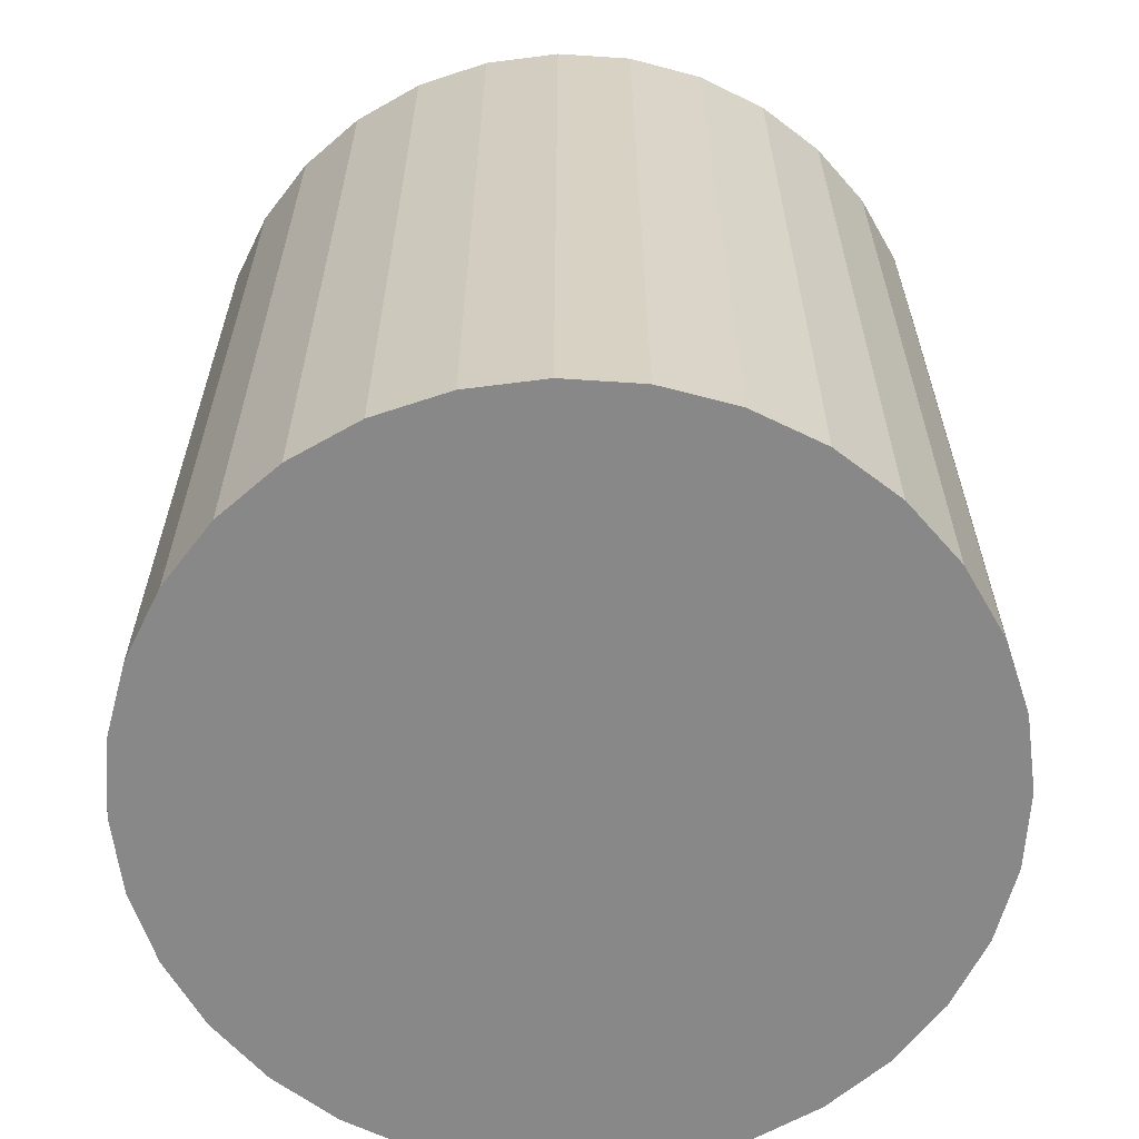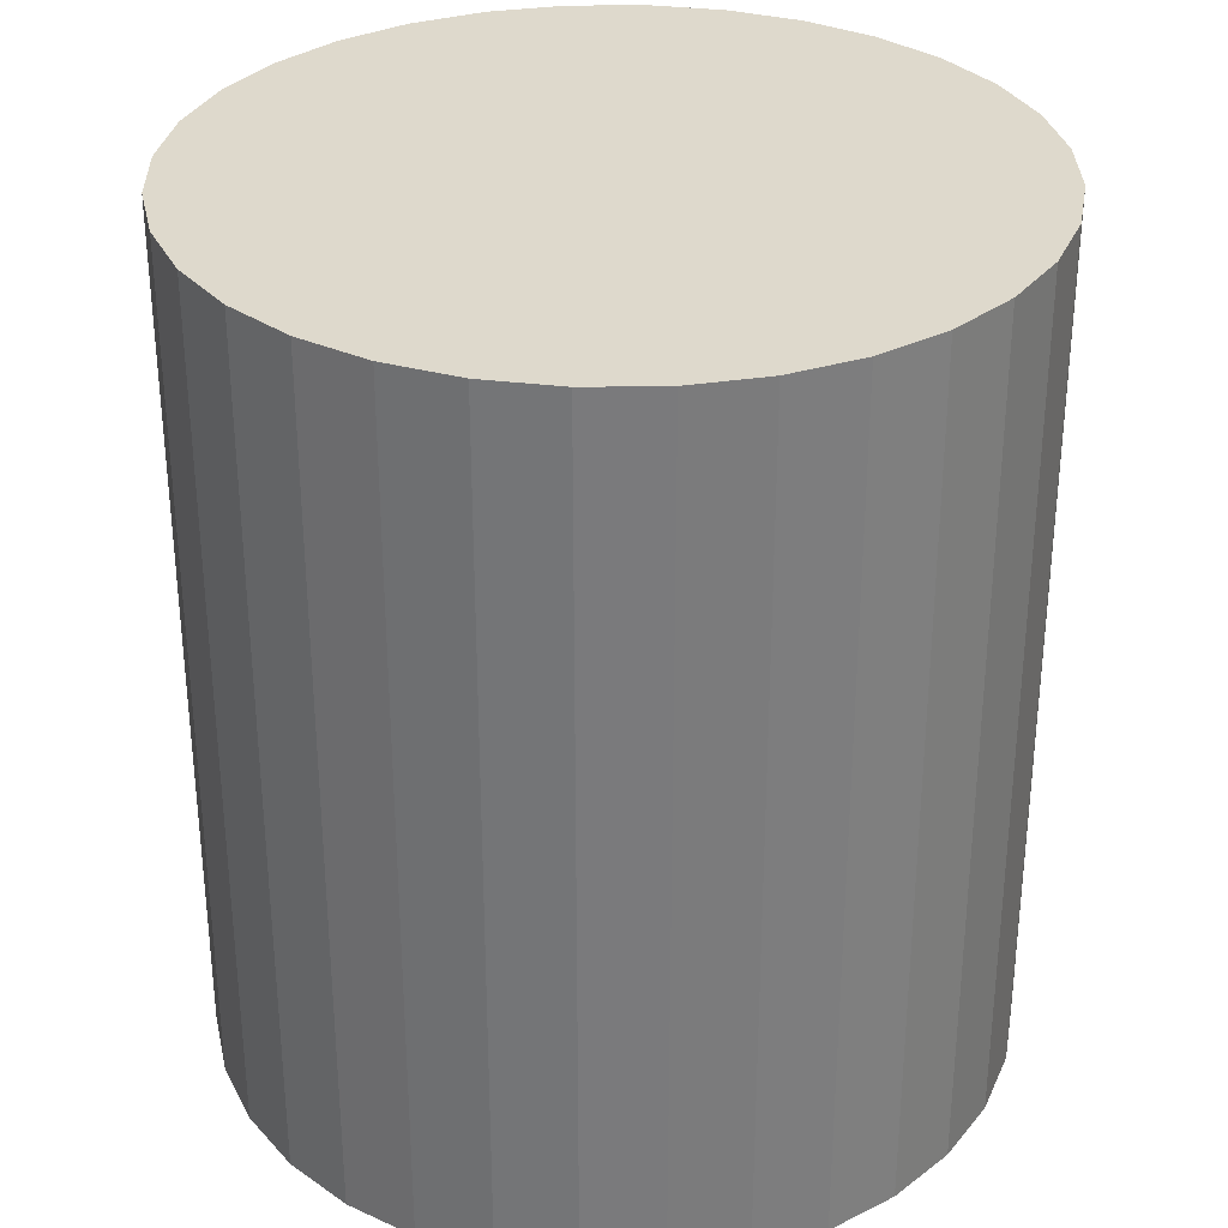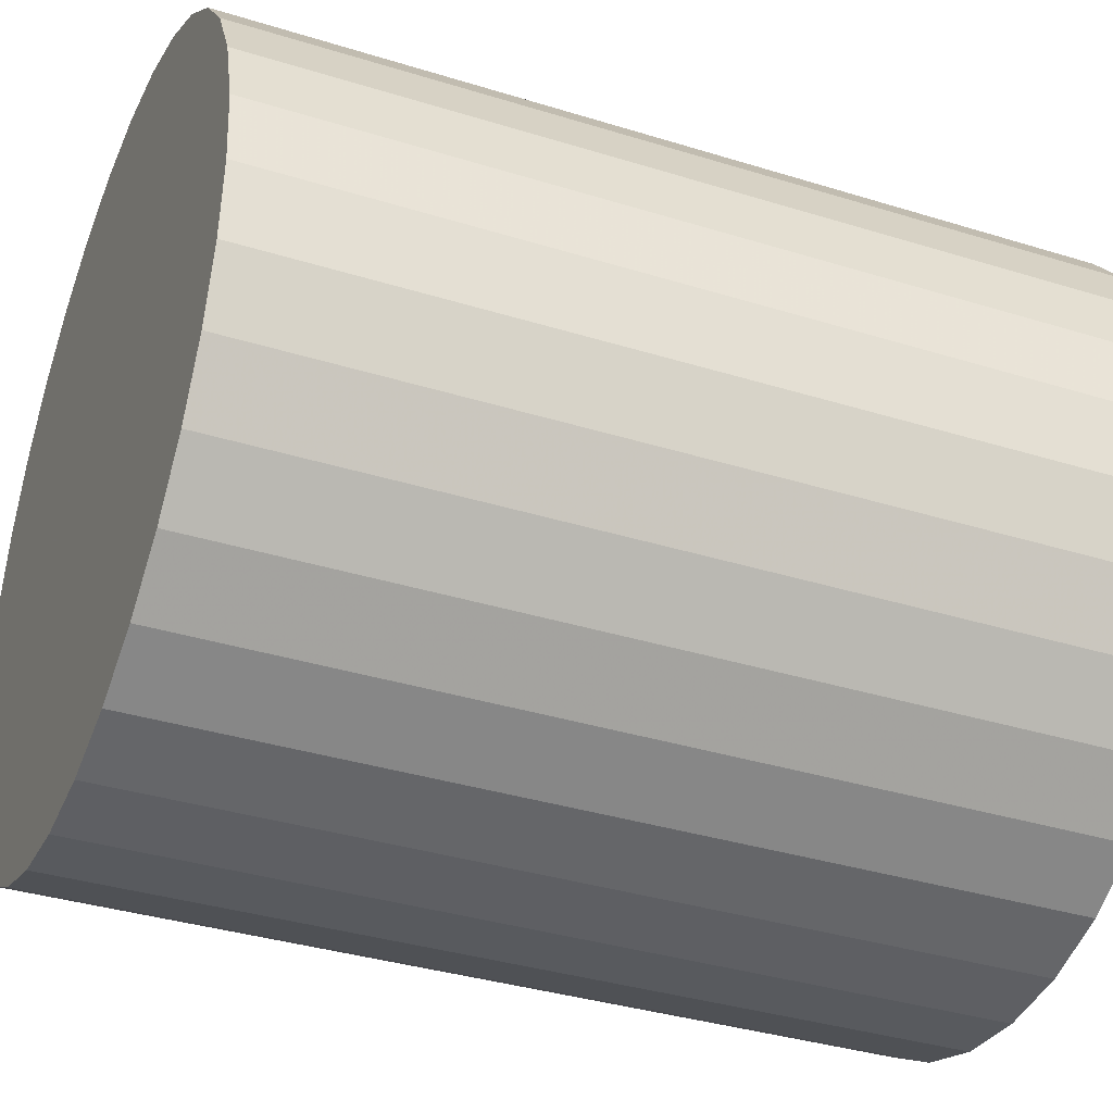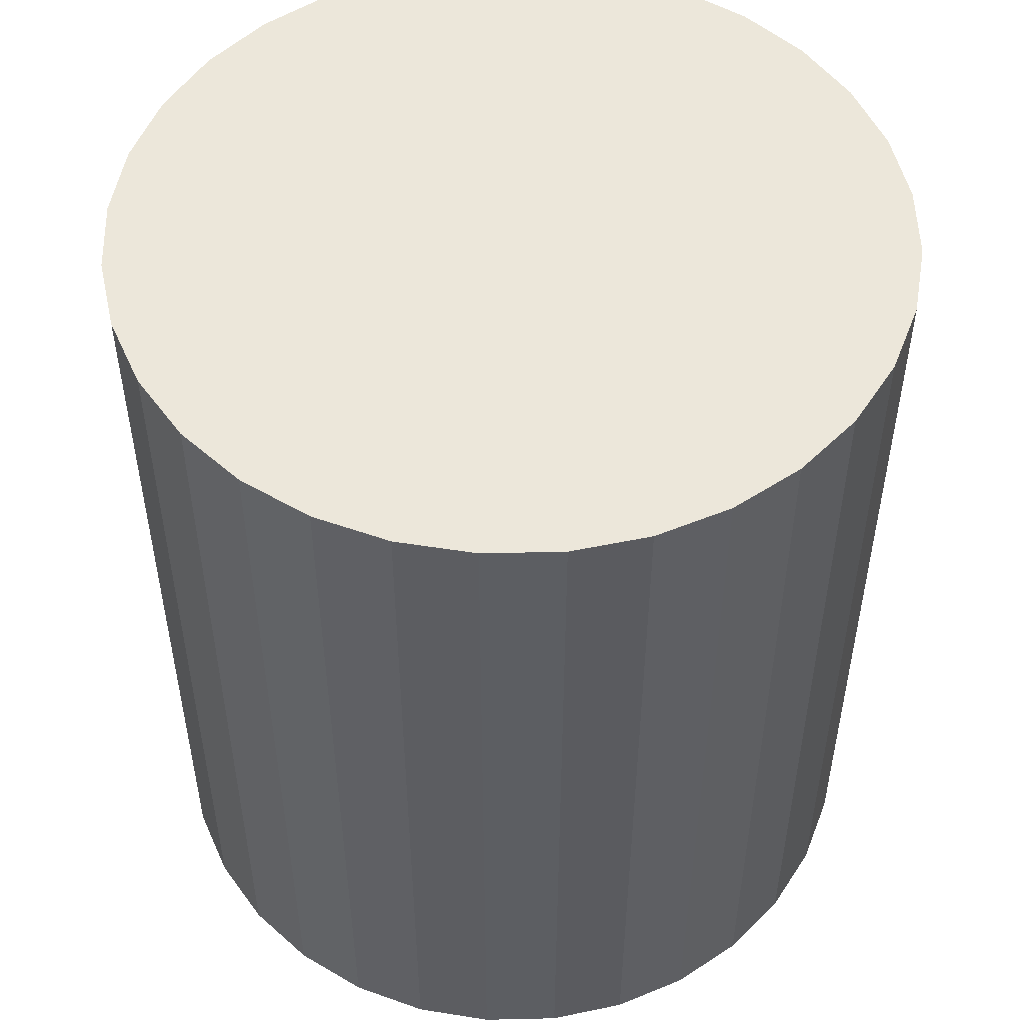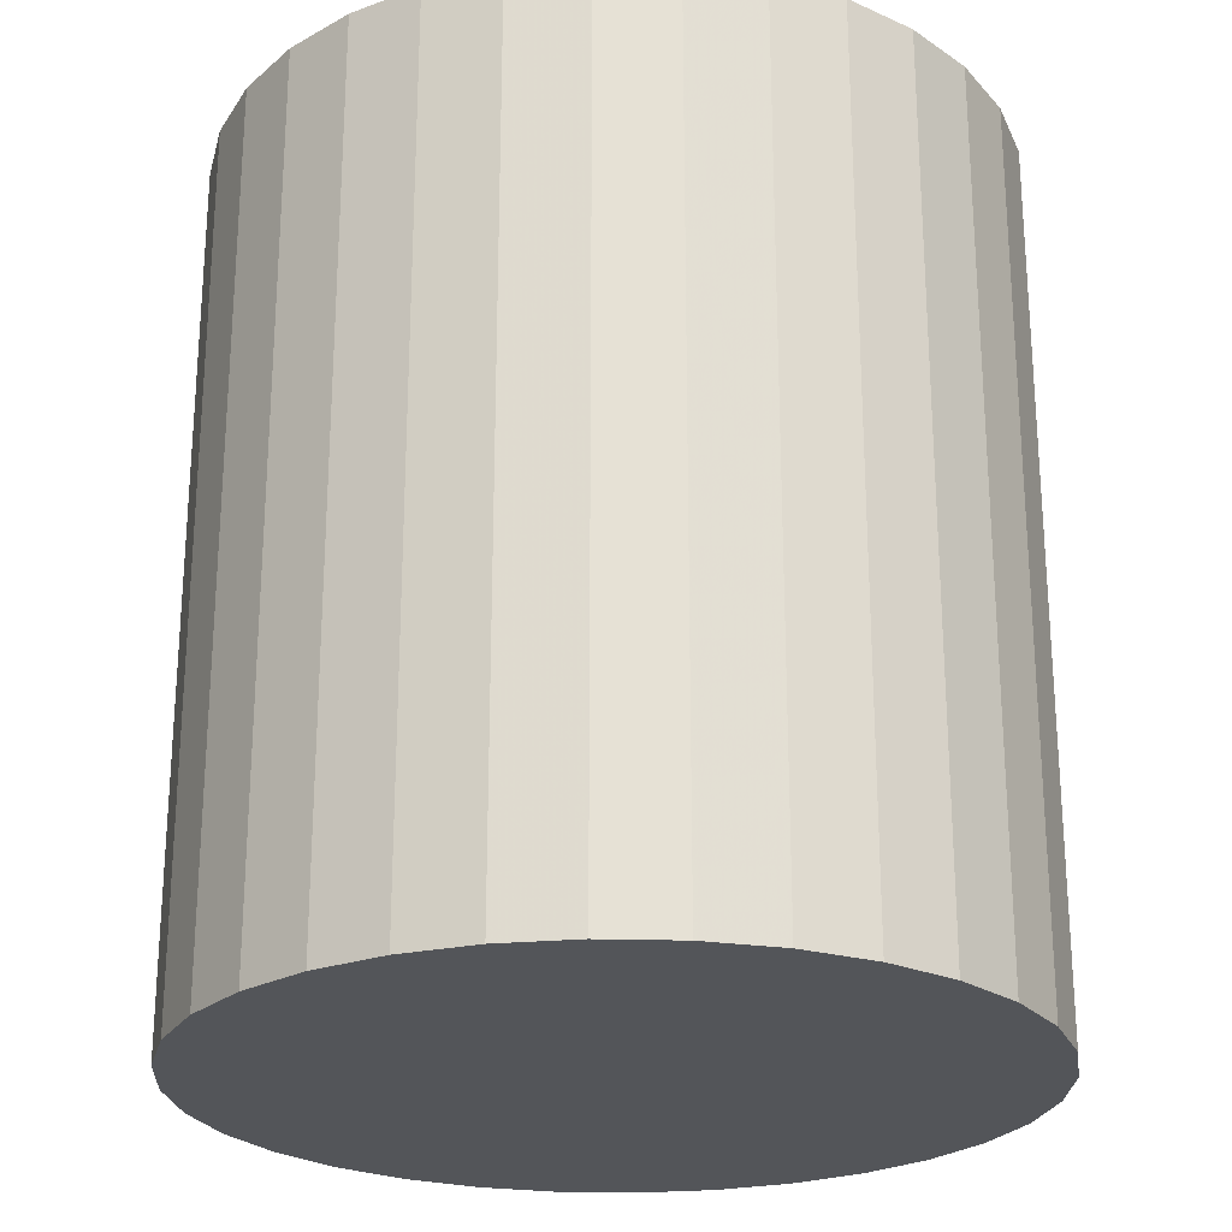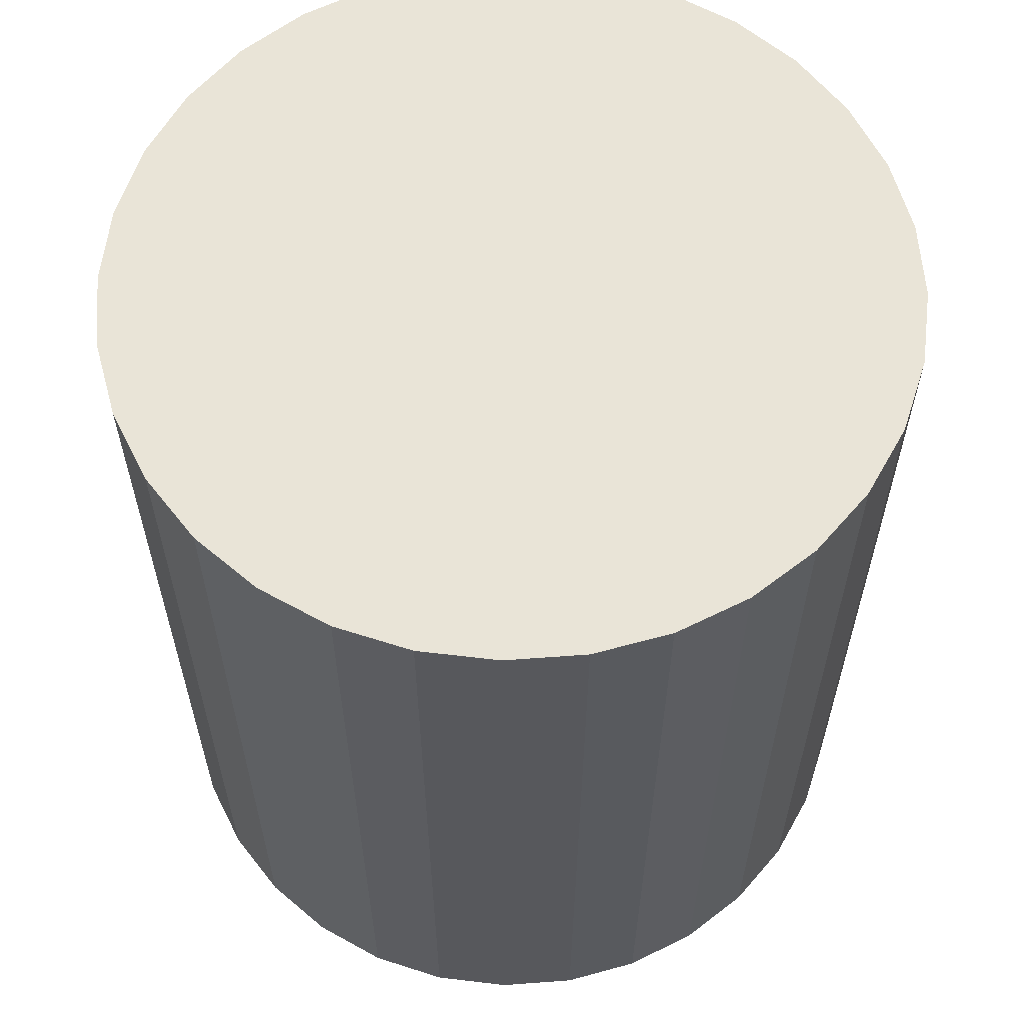
<metadata>
{"format":"obj","ext":"obj","renderer":"f3d","projection":"perspective","resolution":1024,"background":"white","views":[{"elev":-62.9,"azim":114.3,"up":"+Z"},{"elev":31.9,"azim":-6.8,"up":"+Z"},{"elev":-35.7,"azim":67.7,"up":"+Y"},{"elev":51.7,"azim":-40.8,"up":"+Z"},{"elev":-24.4,"azim":-98.3,"up":"+Z"},{"elev":60.8,"azim":-156.2,"up":"+Z"}]}
</metadata>
<code>
v 0 0 -0.02571
v 0.02304 0 -0.02571
v 0.02304 0 0.02571
v 0 0 0.02571
v 0.0226 0.004495 -0.02571
v 0.0226 0.004495 0.02571
v 0.02129 0.008818 -0.02571
v 0.02129 0.008818 0.02571
v 0.01916 0.0128 -0.02571
v 0.01916 0.0128 0.02571
v 0.01629 0.01629 -0.02571
v 0.01629 0.01629 0.02571
v 0.0128 0.01916 -0.02571
v 0.0128 0.01916 0.02571
v 0.008818 0.02129 -0.02571
v 0.008818 0.02129 0.02571
v 0.004495 0.0226 -0.02571
v 0.004495 0.0226 0.02571
v 0 0.02304 -0.02571
v 0 0.02304 0.02571
v -0.004495 0.0226 -0.02571
v -0.004495 0.0226 0.02571
v -0.008818 0.02129 -0.02571
v -0.008818 0.02129 0.02571
v -0.0128 0.01916 -0.02571
v -0.0128 0.01916 0.02571
v -0.01629 0.01629 -0.02571
v -0.01629 0.01629 0.02571
v -0.01916 0.0128 -0.02571
v -0.01916 0.0128 0.02571
v -0.02129 0.008818 -0.02571
v -0.02129 0.008818 0.02571
v -0.0226 0.004495 -0.02571
v -0.0226 0.004495 0.02571
v -0.02304 0 -0.02571
v -0.02304 0 0.02571
v -0.0226 -0.004495 -0.02571
v -0.0226 -0.004495 0.02571
v -0.02129 -0.008818 -0.02571
v -0.02129 -0.008818 0.02571
v -0.01916 -0.0128 -0.02571
v -0.01916 -0.0128 0.02571
v -0.01629 -0.01629 -0.02571
v -0.01629 -0.01629 0.02571
v -0.0128 -0.01916 -0.02571
v -0.0128 -0.01916 0.02571
v -0.008818 -0.02129 -0.02571
v -0.008818 -0.02129 0.02571
v -0.004495 -0.0226 -0.02571
v -0.004495 -0.0226 0.02571
v -0 -0.02304 -0.02571
v -0 -0.02304 0.02571
v 0.004495 -0.0226 -0.02571
v 0.004495 -0.0226 0.02571
v 0.008818 -0.02129 -0.02571
v 0.008818 -0.02129 0.02571
v 0.0128 -0.01916 -0.02571
v 0.0128 -0.01916 0.02571
v 0.01629 -0.01629 -0.02571
v 0.01629 -0.01629 0.02571
v 0.01916 -0.0128 -0.02571
v 0.01916 -0.0128 0.02571
v 0.02129 -0.008818 -0.02571
v 0.02129 -0.008818 0.02571
v 0.0226 -0.004495 -0.02571
v 0.0226 -0.004495 0.02571
f 2 1 5
f 2 5 3
f 3 5 6
f 3 6 4
f 5 1 7
f 5 7 6
f 6 7 8
f 6 8 4
f 7 1 9
f 7 9 8
f 8 9 10
f 8 10 4
f 9 1 11
f 9 11 10
f 10 11 12
f 10 12 4
f 11 1 13
f 11 13 12
f 12 13 14
f 12 14 4
f 13 1 15
f 13 15 14
f 14 15 16
f 14 16 4
f 15 1 17
f 15 17 16
f 16 17 18
f 16 18 4
f 17 1 19
f 17 19 18
f 18 19 20
f 18 20 4
f 19 1 21
f 19 21 20
f 20 21 22
f 20 22 4
f 21 1 23
f 21 23 22
f 22 23 24
f 22 24 4
f 23 1 25
f 23 25 24
f 24 25 26
f 24 26 4
f 25 1 27
f 25 27 26
f 26 27 28
f 26 28 4
f 27 1 29
f 27 29 28
f 28 29 30
f 28 30 4
f 29 1 31
f 29 31 30
f 30 31 32
f 30 32 4
f 31 1 33
f 31 33 32
f 32 33 34
f 32 34 4
f 33 1 35
f 33 35 34
f 34 35 36
f 34 36 4
f 35 1 37
f 35 37 36
f 36 37 38
f 36 38 4
f 37 1 39
f 37 39 38
f 38 39 40
f 38 40 4
f 39 1 41
f 39 41 40
f 40 41 42
f 40 42 4
f 41 1 43
f 41 43 42
f 42 43 44
f 42 44 4
f 43 1 45
f 43 45 44
f 44 45 46
f 44 46 4
f 45 1 47
f 45 47 46
f 46 47 48
f 46 48 4
f 47 1 49
f 47 49 48
f 48 49 50
f 48 50 4
f 49 1 51
f 49 51 50
f 50 51 52
f 50 52 4
f 51 1 53
f 51 53 52
f 52 53 54
f 52 54 4
f 53 1 55
f 53 55 54
f 54 55 56
f 54 56 4
f 55 1 57
f 55 57 56
f 56 57 58
f 56 58 4
f 57 1 59
f 57 59 58
f 58 59 60
f 58 60 4
f 59 1 61
f 59 61 60
f 60 61 62
f 60 62 4
f 61 1 63
f 61 63 62
f 62 63 64
f 62 64 4
f 63 1 65
f 63 65 64
f 64 65 66
f 64 66 4
f 65 1 2
f 65 2 66
f 66 2 3
f 66 3 4

</code>
